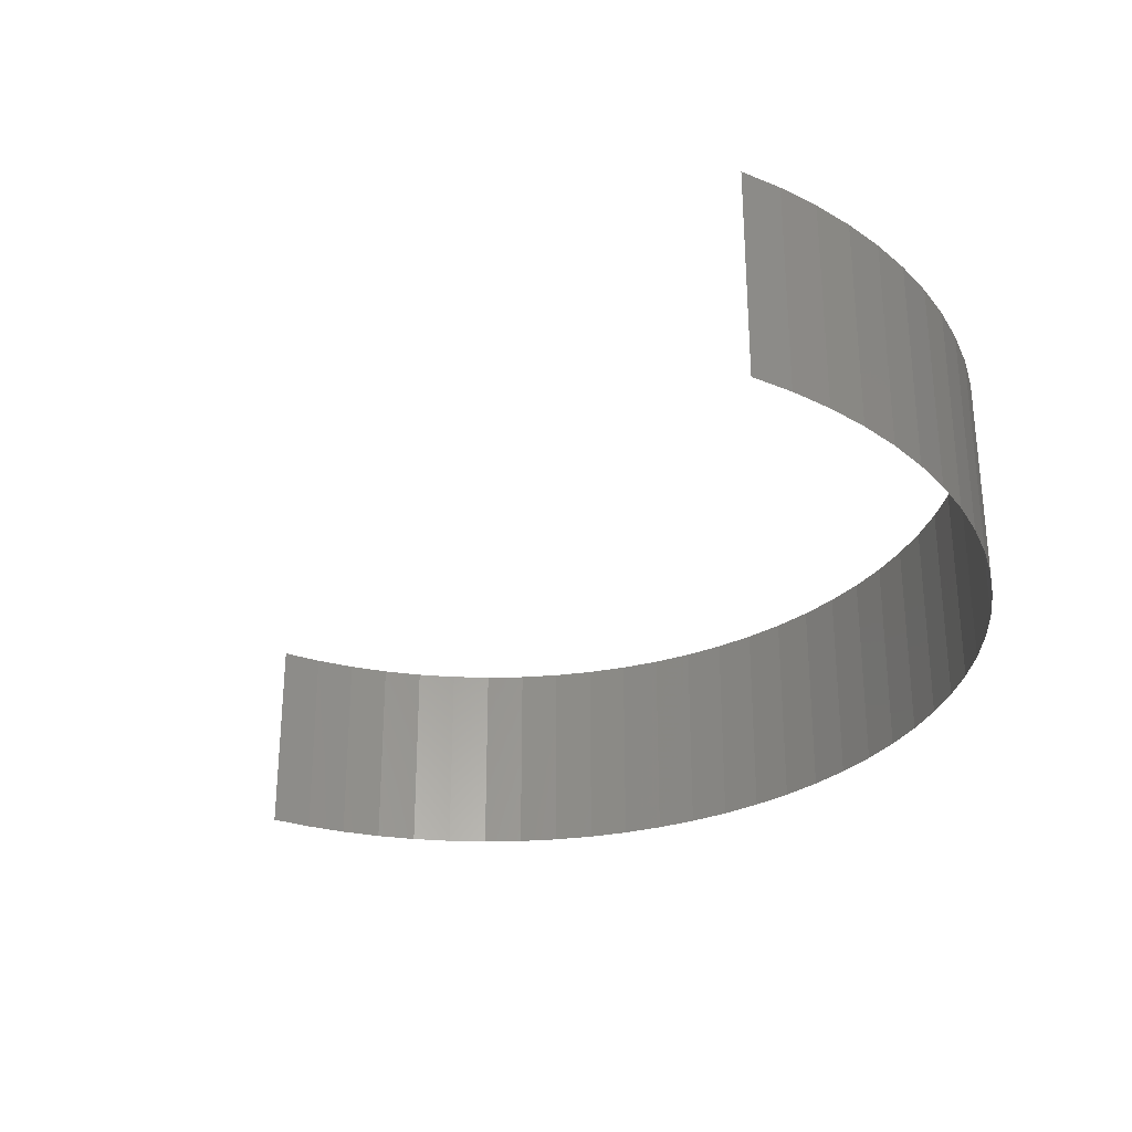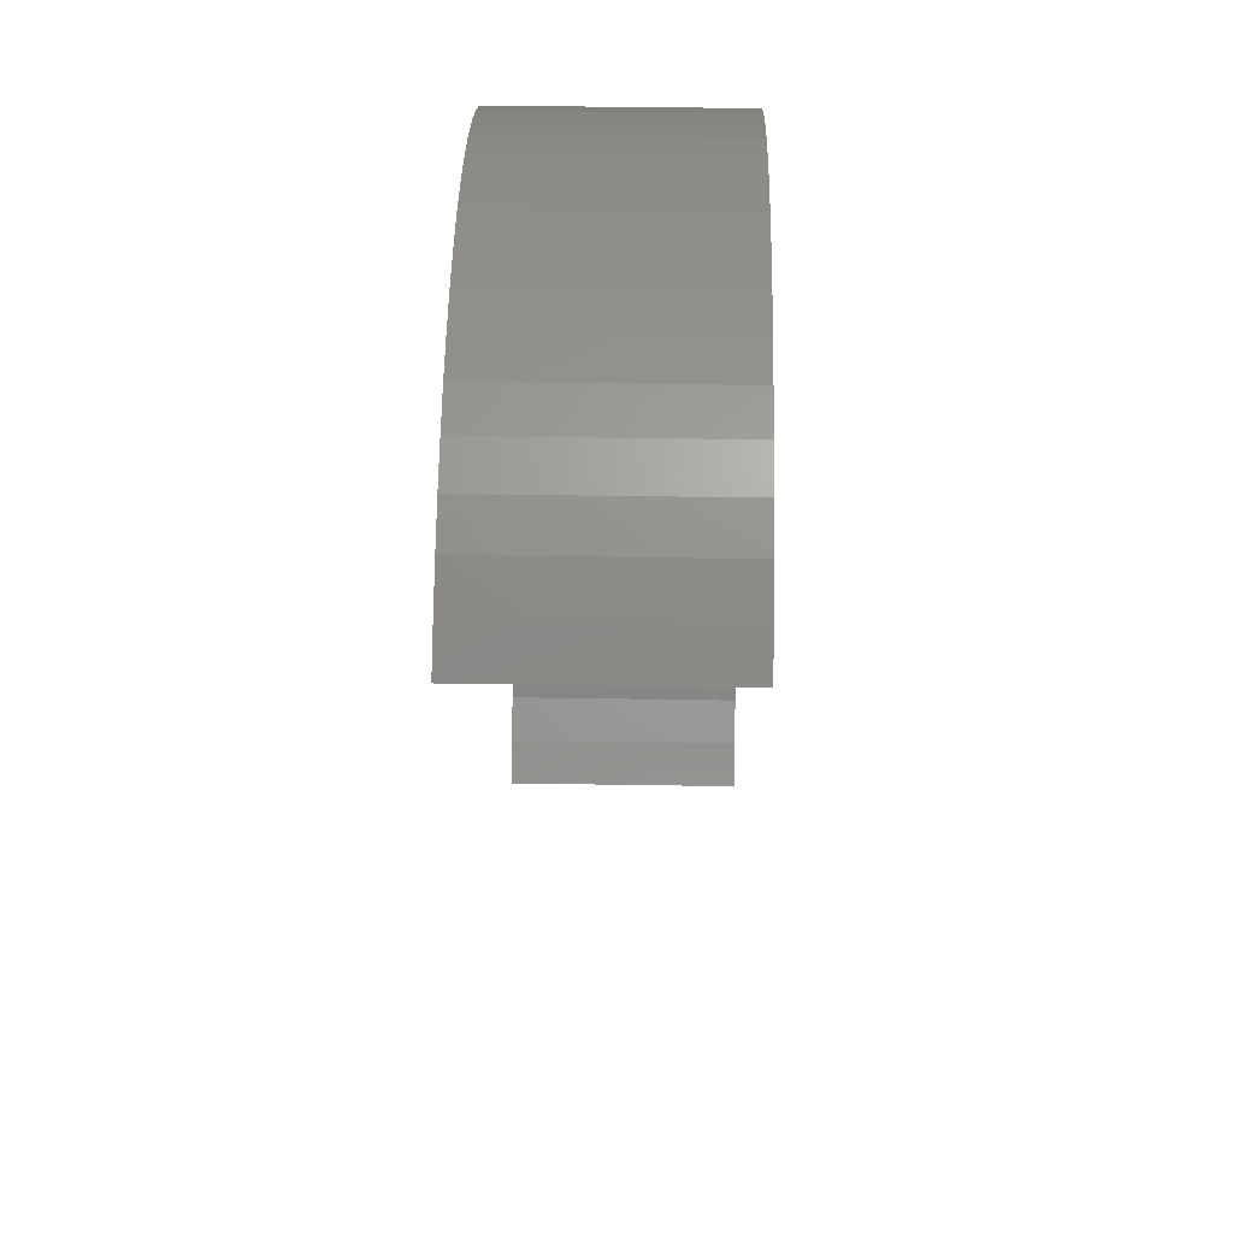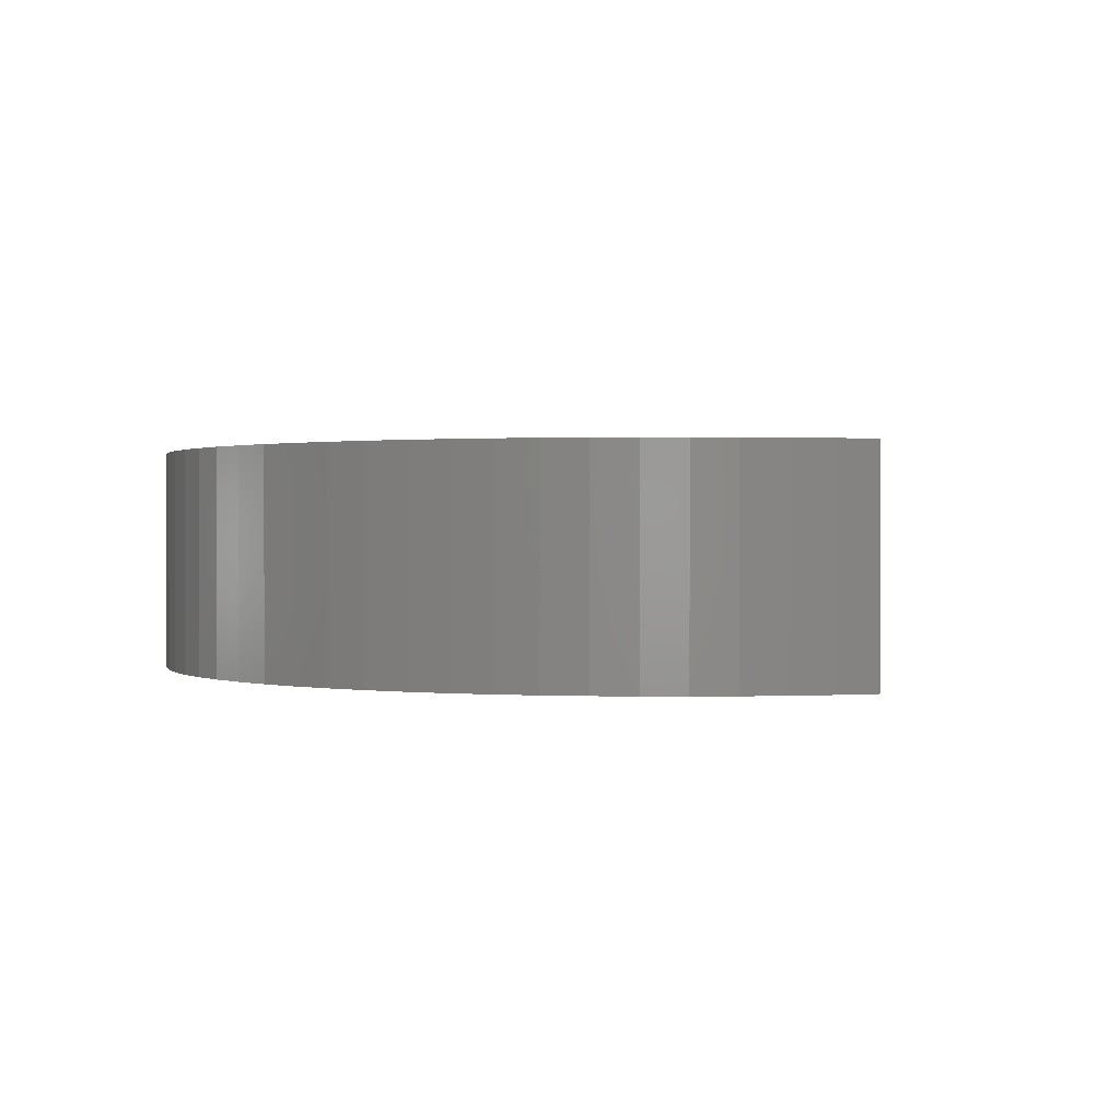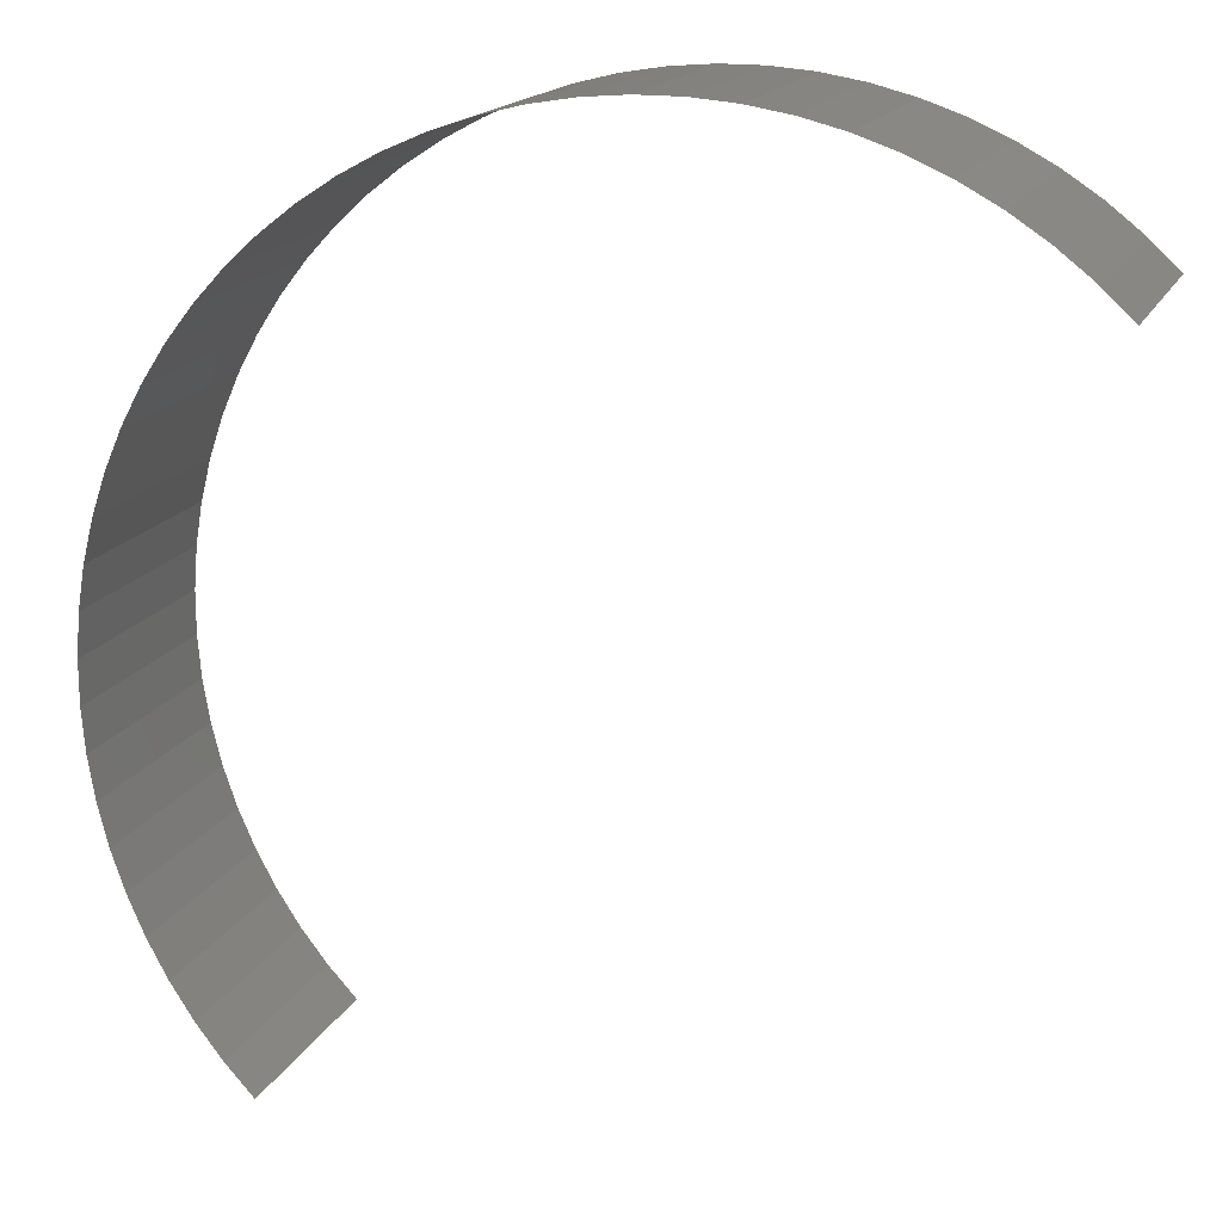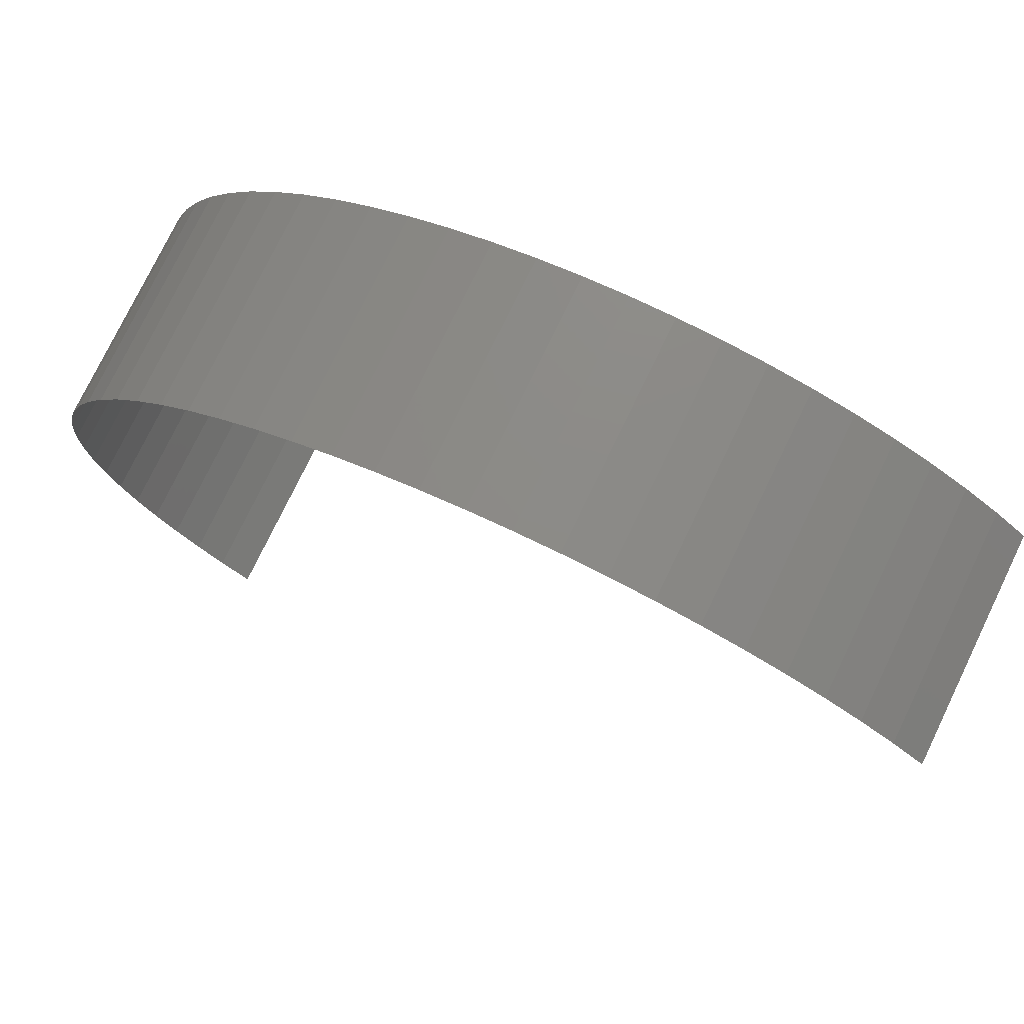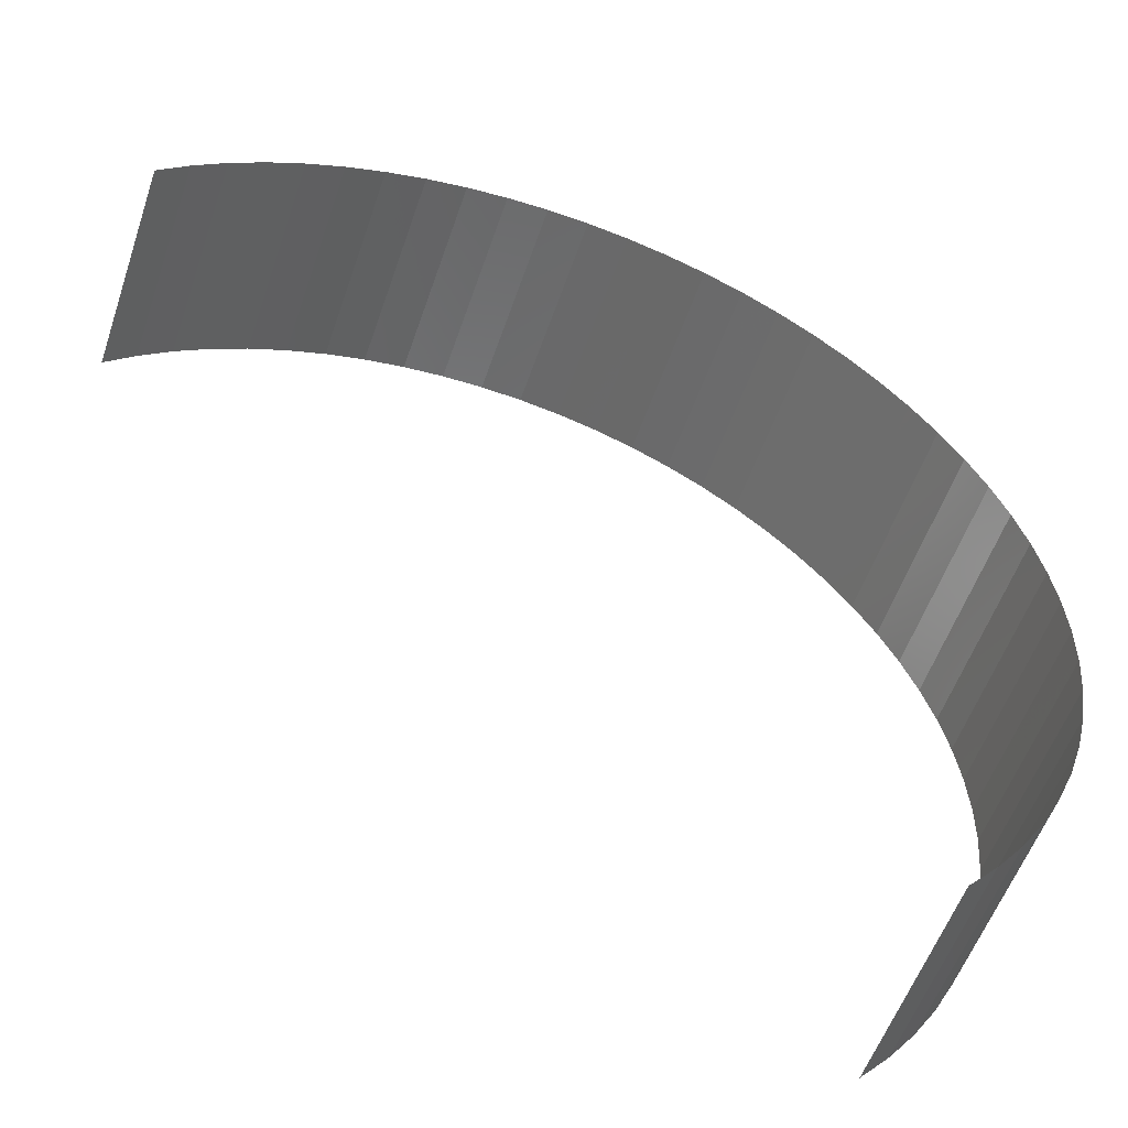
<metadata>
{"format":"stl","ext":"stl","renderer":"f3d","projection":"perspective","resolution":1024,"background":"white","views":[{"elev":-30.3,"azim":106.2,"up":"+Z"},{"elev":38.2,"azim":91.2,"up":"+Y"},{"elev":0.7,"azim":-65.1,"up":"+Z"},{"elev":16.8,"azim":18.8,"up":"+Y"},{"elev":76.3,"azim":25.8,"up":"+Y"},{"elev":-54.3,"azim":161.5,"up":"+Y"}]}
</metadata>
<code>
# stl→obj: 78 verts, 76 faces
v 124.9 -132.7 -233.6
v 125.2 -133 -233.6
v 125.2 -133 -231.3
v 124.9 -132.7 -231.3
v 124.6 -132.3 -233.6
v 124.6 -132.3 -231.3
v 124.3 -131.9 -233.6
v 124.3 -131.9 -231.3
v 124.1 -131.5 -233.6
v 124.1 -131.5 -231.3
v 123.9 -131.1 -233.6
v 123.9 -131.1 -231.3
v 123.8 -130.7 -233.6
v 123.8 -130.7 -231.3
v 123.7 -130.2 -233.6
v 123.7 -130.2 -231.3
v 123.6 -129.8 -233.6
v 123.6 -129.8 -231.3
v 123.5 -129.3 -233.6
v 123.5 -129.3 -231.3
v 123.5 -128.9 -233.6
v 123.5 -128.9 -231.3
v 123.6 -128.4 -233.6
v 123.6 -128.4 -231.3
v 123.7 -128 -231.3
v 123.7 -128 -233.6
v 123.8 -127.5 -233.6
v 123.8 -127.5 -231.3
v 123.9 -127.1 -231.3
v 123.9 -127.1 -233.6
v 124.1 -126.7 -233.6
v 124.1 -126.7 -231.3
v 124.3 -126.2 -231.3
v 124.3 -126.2 -233.6
v 124.6 -125.9 -233.6
v 124.6 -125.9 -231.3
v 124.9 -125.5 -231.3
v 124.9 -125.5 -233.6
v 125.2 -125.2 -233.6
v 125.2 -125.2 -231.3
v 125.5 -124.9 -231.3
v 125.5 -124.9 -233.6
v 125.9 -124.6 -231.3
v 125.9 -124.6 -233.6
v 126.2 -124.3 -233.6
v 126.2 -124.3 -231.3
v 126.7 -124.1 -233.6
v 126.7 -124.1 -231.3
v 127.1 -123.9 -233.6
v 127.1 -123.9 -231.3
v 127.5 -123.8 -233.6
v 127.5 -123.8 -231.3
v 128 -123.7 -233.6
v 128 -123.7 -231.3
v 128.4 -123.6 -233.6
v 128.4 -123.6 -231.3
v 128.9 -123.5 -233.6
v 128.9 -123.5 -231.3
v 129.3 -123.5 -231.3
v 129.3 -123.5 -233.6
v 129.8 -123.6 -233.6
v 129.8 -123.6 -231.3
v 130.2 -123.7 -231.3
v 130.2 -123.7 -233.6
v 130.7 -123.8 -231.3
v 130.7 -123.8 -233.6
v 131.1 -123.9 -231.3
v 131.1 -123.9 -233.6
v 131.5 -124.1 -233.6
v 131.5 -124.1 -231.3
v 131.9 -124.3 -233.6
v 131.9 -124.3 -231.3
v 132.3 -124.6 -231.3
v 132.3 -124.6 -233.6
v 132.7 -124.9 -233.6
v 132.7 -124.9 -231.3
v 133 -125.2 -233.6
v 133 -125.2 -231.3
f 1 2 3
f 1 3 4
f 5 4 6
f 5 1 4
f 7 6 8
f 7 5 6
f 9 8 10
f 9 7 8
f 11 9 10
f 11 10 12
f 13 11 12
f 13 12 14
f 15 13 14
f 15 14 16
f 17 15 16
f 17 16 18
f 19 17 18
f 19 18 20
f 21 19 20
f 21 20 22
f 23 21 22
f 23 24 25
f 23 22 24
f 26 23 25
f 27 26 25
f 27 28 29
f 27 25 28
f 30 27 29
f 31 32 33
f 31 29 32
f 31 30 29
f 34 31 33
f 35 36 37
f 35 33 36
f 35 34 33
f 38 35 37
f 39 40 41
f 39 37 40
f 39 38 37
f 42 41 43
f 42 39 41
f 44 42 43
f 45 43 46
f 45 44 43
f 47 46 48
f 47 45 46
f 49 48 50
f 49 47 48
f 51 50 52
f 51 49 50
f 53 52 54
f 53 51 52
f 55 54 56
f 55 53 54
f 57 58 59
f 57 56 58
f 57 55 56
f 60 57 59
f 61 60 59
f 61 62 63
f 61 59 62
f 64 63 65
f 64 61 63
f 66 64 65
f 66 65 67
f 68 66 67
f 69 67 70
f 69 68 67
f 71 72 73
f 71 70 72
f 71 69 70
f 74 71 73
f 75 73 76
f 75 74 73
f 77 76 78
f 77 75 76

</code>
